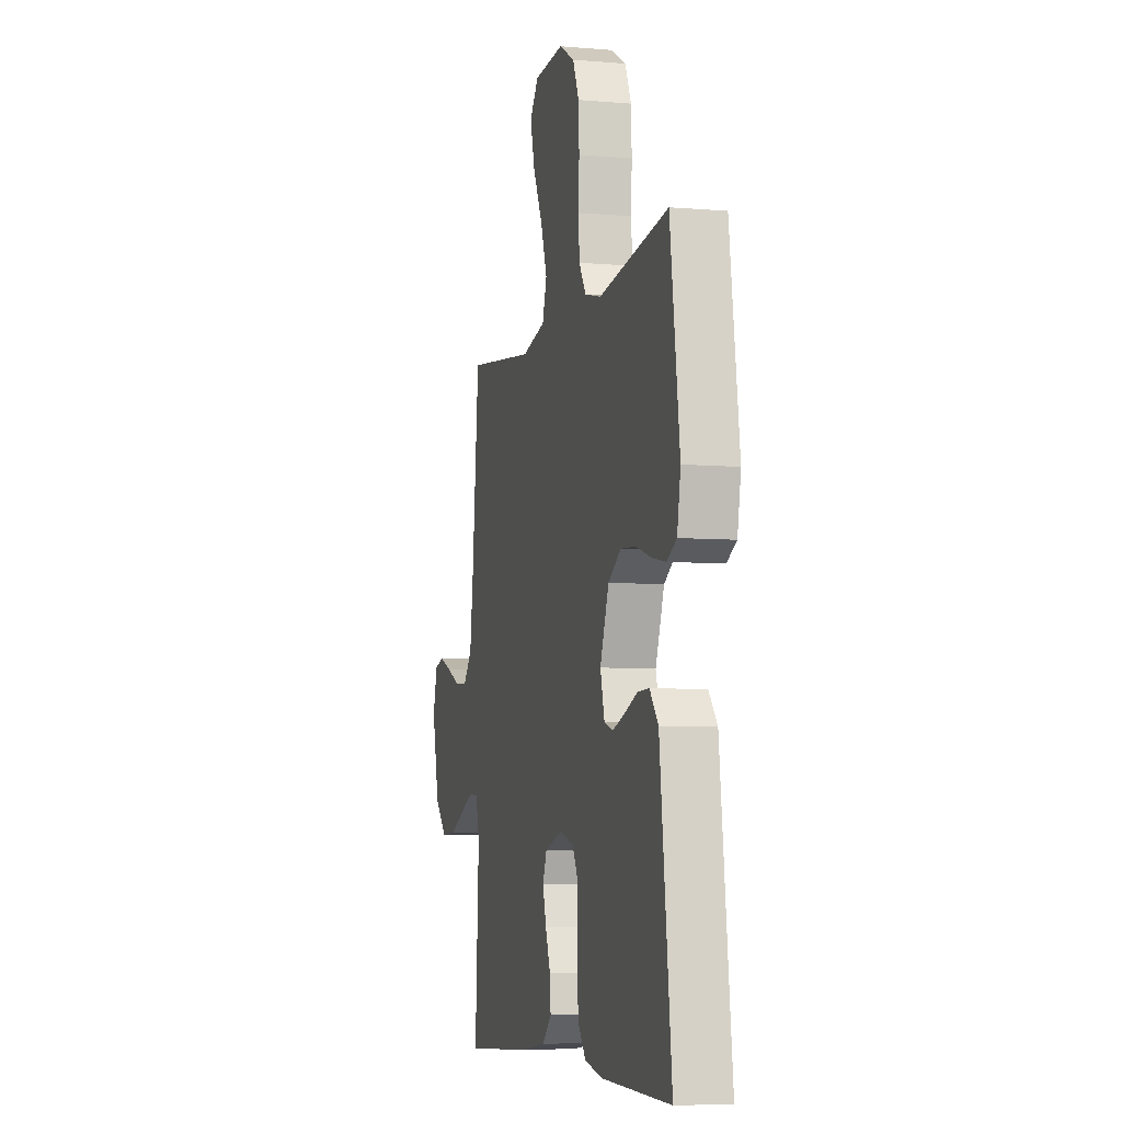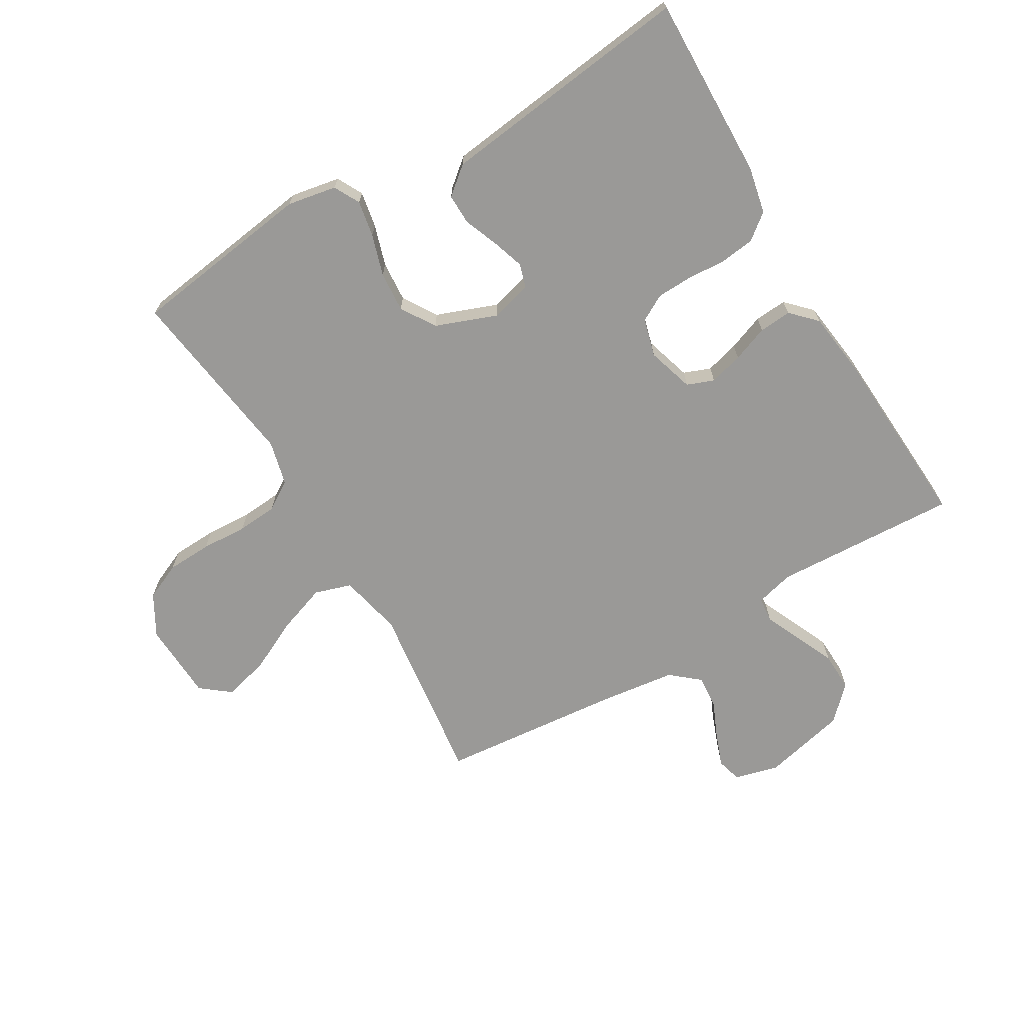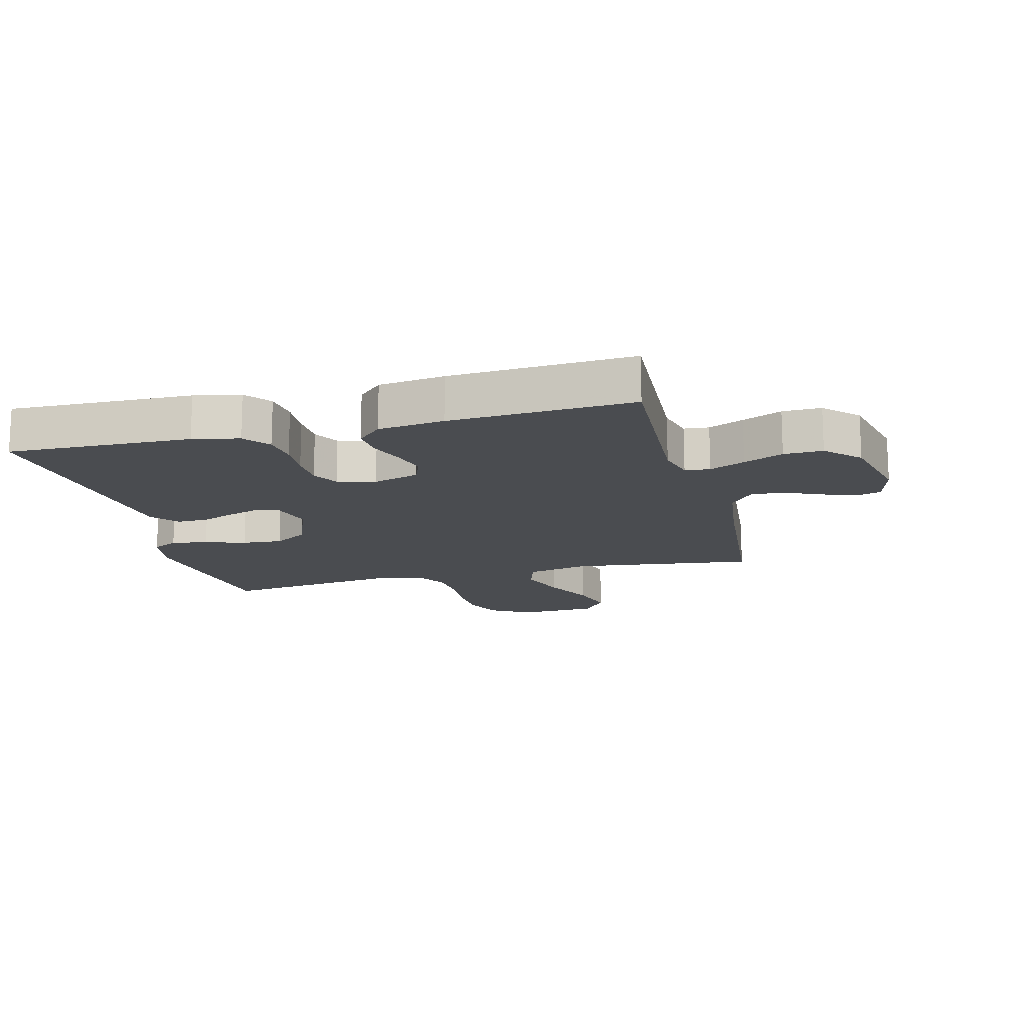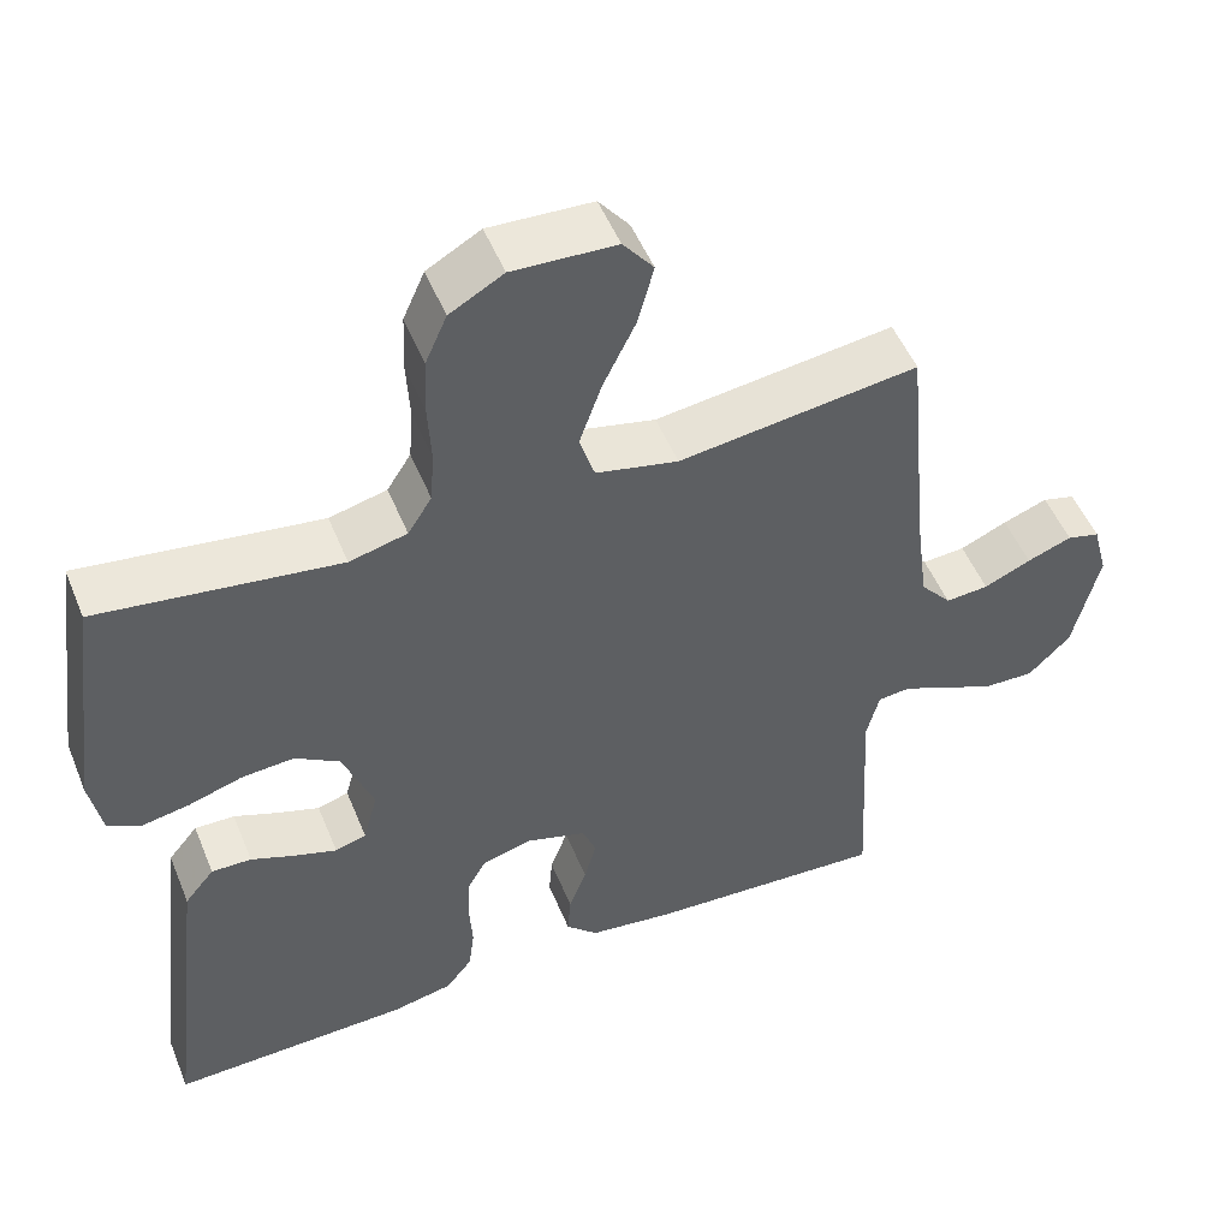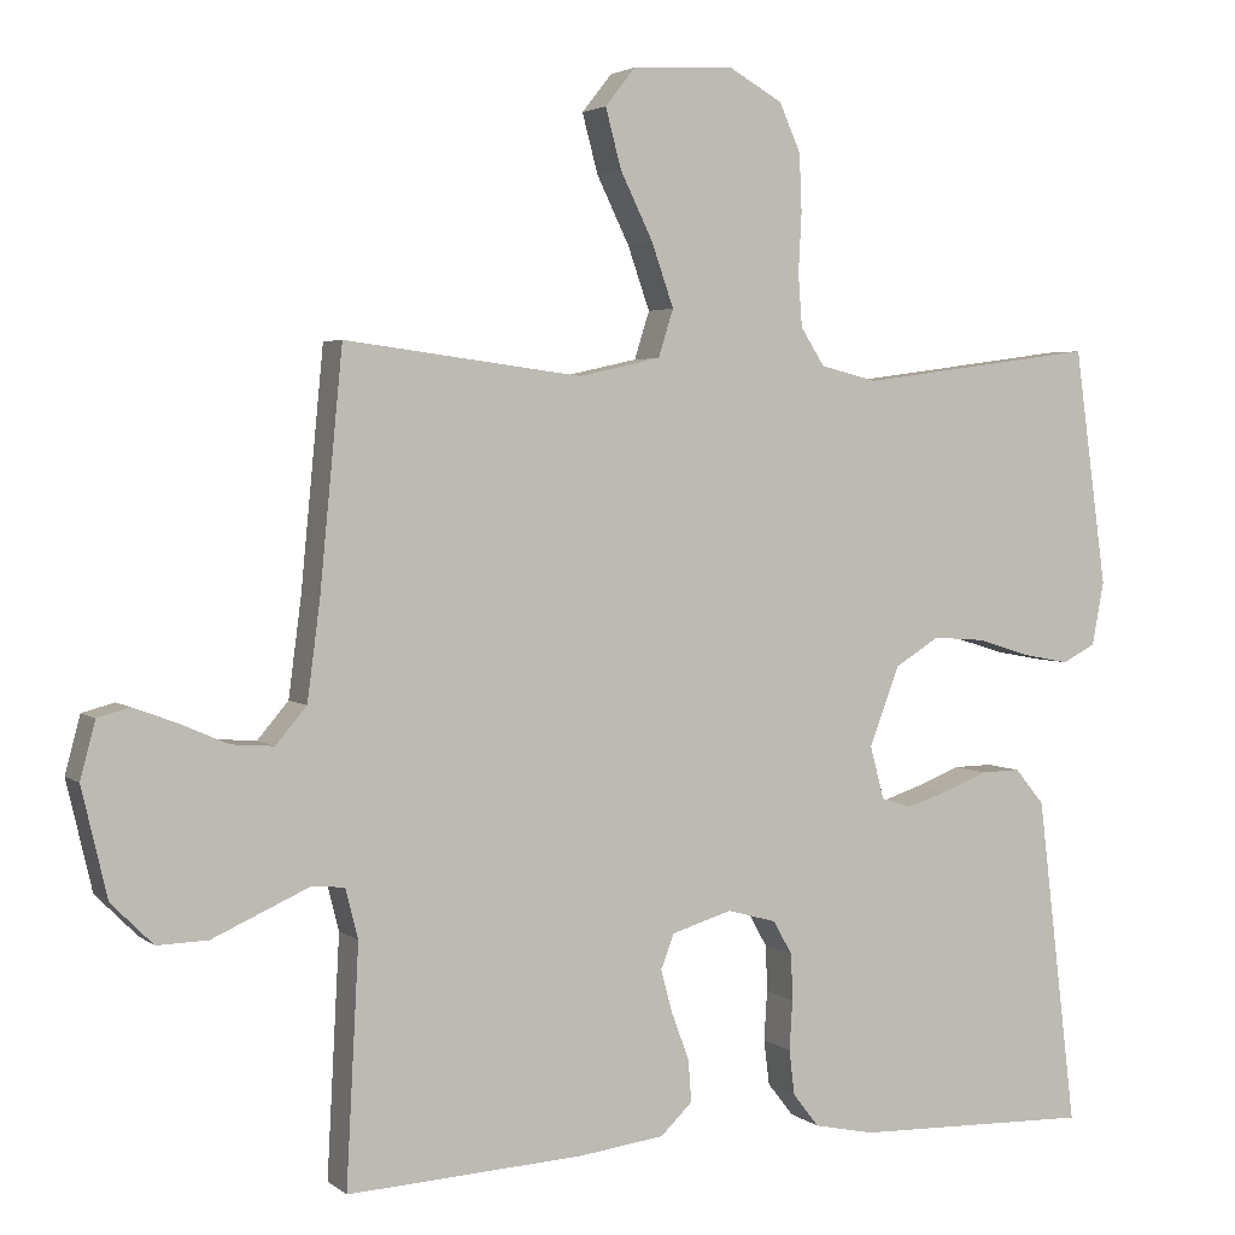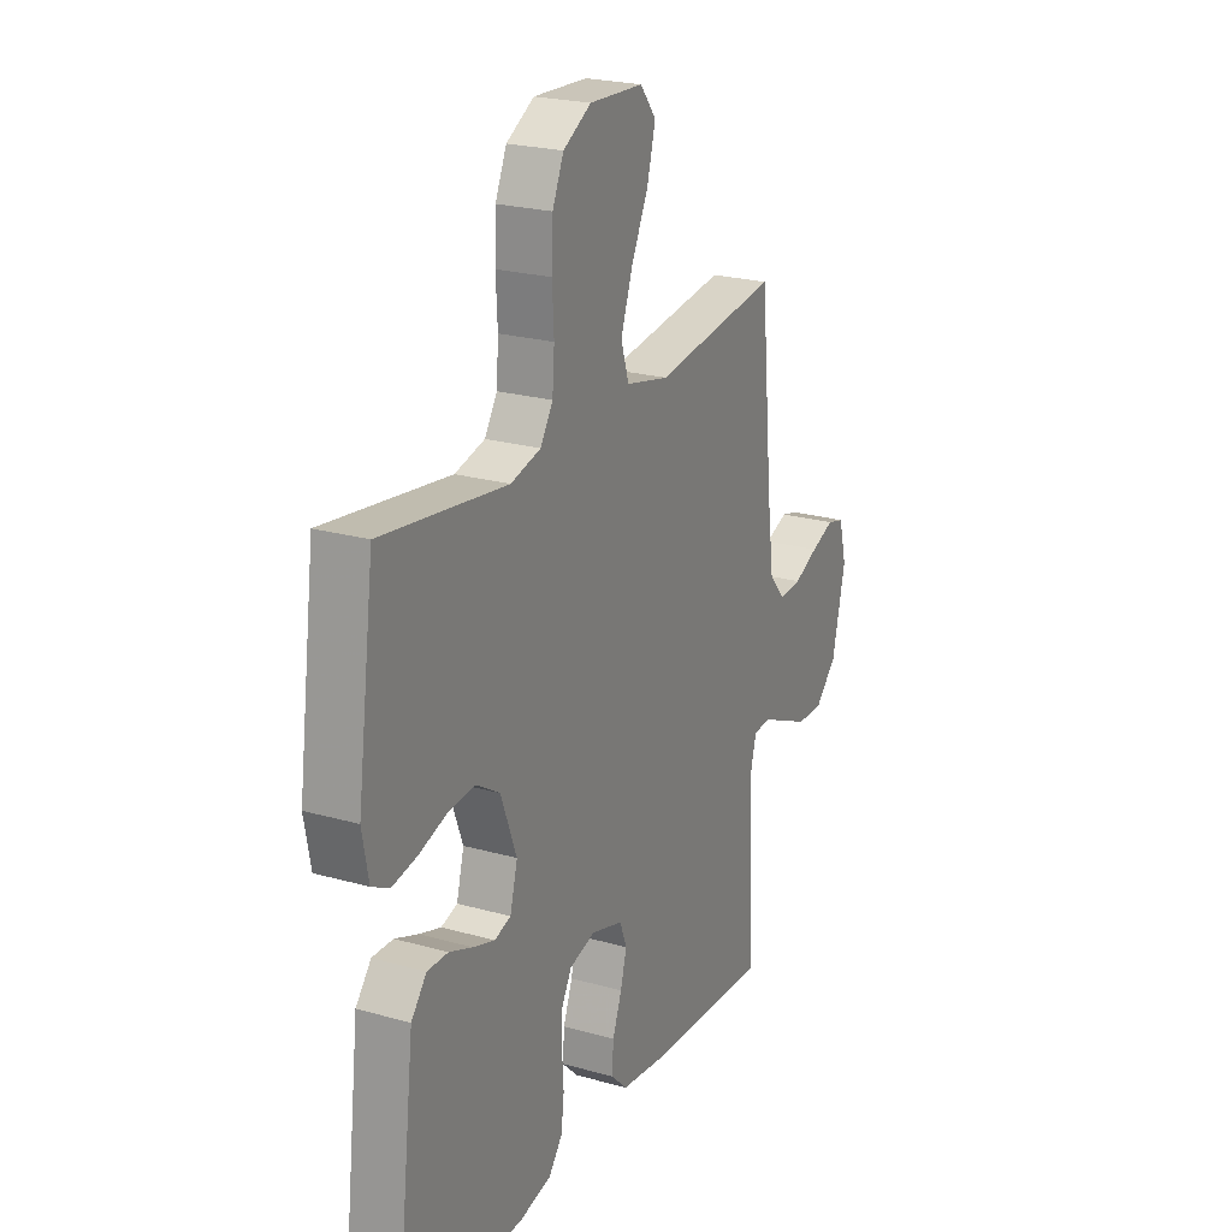
<metadata>
{"format":"obj","ext":"obj","renderer":"f3d","projection":"perspective","resolution":1024,"background":"white","views":[{"elev":-6.5,"azim":75.8,"up":"+Z"},{"elev":-68.9,"azim":120.7,"up":"+Y"},{"elev":-15.1,"azim":-165.6,"up":"+Y"},{"elev":51.1,"azim":158.1,"up":"+Z"},{"elev":3.2,"azim":-24.1,"up":"+Z"},{"elev":22.9,"azim":115.8,"up":"+Z"}]}
</metadata>
<code>
v -0.5 0.07 -0.5
v -0.484 0.07 -0.2
v -0.5 0.07 -0.137
v -0.541 0.07 -0.133
v -0.599 0.07 -0.159
v -0.664 0.07 -0.188
v -0.728 0.07 -0.19
v -0.781 0.07 -0.137
v -0.813 0.07 0
v -0.794 0.07 0.072
v -0.753 0.07 0.083
v -0.697 0.07 0.062
v -0.638 0.07 0.036
v -0.584 0.07 0.032
v -0.545 0.07 0.078
v -0.529 0.07 0.2
v -0.5 0.07 0.5
v -0.2 0.07 0.461
v -0.097 0.07 0.484
v -0.078 0.07 0.544
v -0.106 0.07 0.624
v -0.147 0.07 0.708
v -0.167 0.07 0.783
v -0.129 0.07 0.831
v 0 0.07 0.837
v 0.067 0.07 0.799
v 0.094 0.07 0.738
v 0.097 0.07 0.665
v 0.093 0.07 0.59
v 0.098 0.07 0.524
v 0.128 0.07 0.477
v 0.2 0.07 0.459
v 0.5 0.07 0.5
v 0.541 0.07 0.2
v 0.526 0.07 0.12
v 0.484 0.07 0.098
v 0.425 0.07 0.109
v 0.358 0.07 0.13
v 0.292 0.07 0.135
v 0.236 0.07 0.1
v 0.198 0.07 0
v 0.216 0.07 -0.067
v 0.255 0.07 -0.079
v 0.307 0.07 -0.062
v 0.363 0.07 -0.04
v 0.413 0.07 -0.039
v 0.45 0.07 -0.084
v 0.464 0.07 -0.2
v 0.5 0.07 -0.5
v 0.2 0.07 -0.492
v 0.124 0.07 -0.476
v 0.091 0.07 -0.434
v 0.084 0.07 -0.377
v 0.088 0.07 -0.314
v 0.086 0.07 -0.256
v 0.062 0.07 -0.213
v 0 0.07 -0.196
v -0.076 0.07 -0.219
v -0.093 0.07 -0.263
v -0.078 0.07 -0.318
v -0.056 0.07 -0.377
v -0.052 0.07 -0.43
v -0.092 0.07 -0.469
v -0.2 0.07 -0.483
v -0.5 0 -0.5
v -0.484 0 -0.2
v -0.5 0 -0.137
v -0.541 0 -0.133
v -0.599 0 -0.159
v -0.664 0 -0.188
v -0.728 0 -0.19
v -0.781 0 -0.137
v -0.813 0 0
v -0.794 0 0.072
v -0.753 0 0.083
v -0.697 0 0.062
v -0.638 0 0.036
v -0.584 0 0.032
v -0.545 0 0.078
v -0.529 0 0.2
v -0.5 0 0.5
v -0.2 0 0.461
v -0.097 0 0.484
v -0.078 0 0.544
v -0.106 0 0.624
v -0.147 0 0.708
v -0.167 0 0.783
v -0.129 0 0.831
v 0 0 0.837
v 0.067 0 0.799
v 0.094 0 0.738
v 0.097 0 0.665
v 0.093 0 0.59
v 0.098 0 0.524
v 0.128 0 0.477
v 0.2 0 0.459
v 0.5 0 0.5
v 0.541 0 0.2
v 0.526 0 0.12
v 0.484 0 0.098
v 0.425 0 0.109
v 0.358 0 0.13
v 0.292 0 0.135
v 0.236 0 0.1
v 0.198 0 0
v 0.216 0 -0.067
v 0.255 0 -0.079
v 0.307 0 -0.062
v 0.363 0 -0.04
v 0.413 0 -0.039
v 0.45 0 -0.084
v 0.464 0 -0.2
v 0.5 0 -0.5
v 0.2 0 -0.492
v 0.124 0 -0.476
v 0.091 0 -0.434
v 0.084 0 -0.377
v 0.088 0 -0.314
v 0.086 0 -0.256
v 0.062 0 -0.213
v 0 0 -0.196
v -0.076 0 -0.219
v -0.093 0 -0.263
v -0.078 0 -0.318
v -0.056 0 -0.377
v -0.052 0 -0.43
v -0.092 0 -0.469
v -0.2 0 -0.483
f 63 64 1 2
f 60 61 62 63
f 59 60 63 2
f 58 59 2 3
f 57 58 3
f 51 52 53 54
f 51 54 55
f 50 51 55
f 49 50 55
f 48 49 55 56
f 44 45 46 47
f 43 44 47 48
f 42 43 48 56
f 35 36 37 38
f 35 38 39
f 32 33 34 35
f 31 32 35 39
f 30 31 39 40
f 26 27 28 29
f 26 29 30
f 25 26 30
f 24 25 30
f 21 22 23 24
f 20 21 24 30
f 19 20 30 40
f 16 17 18
f 15 16 18 19
f 14 15 19 40
f 10 11 12 13
f 8 9 10 13
f 8 13 14
f 4 5 6 7
f 4 7 8 14
f 41 42 56 57
f 41 57 3
f 14 40 41
f 3 4 14 41
f 66 65 128 127
f 127 126 125 124
f 66 127 124 123
f 67 66 123 122
f 67 122 121
f 118 117 116 115
f 119 118 115
f 119 115 114
f 119 114 113
f 120 119 113 112
f 111 110 109 108
f 112 111 108 107
f 120 112 107 106
f 102 101 100 99
f 103 102 99
f 99 98 97 96
f 103 99 96 95
f 104 103 95 94
f 93 92 91 90
f 94 93 90
f 94 90 89
f 94 89 88
f 88 87 86 85
f 94 88 85 84
f 104 94 84 83
f 82 81 80
f 83 82 80 79
f 104 83 79 78
f 77 76 75 74
f 77 74 73 72
f 78 77 72
f 71 70 69 68
f 78 72 71 68
f 121 120 106 105
f 67 121 105
f 105 104 78
f 105 78 68 67
f 1 65 66 2
f 2 66 67 3
f 3 67 68 4
f 4 68 69 5
f 5 69 70 6
f 6 70 71 7
f 7 71 72 8
f 8 72 73 9
f 9 73 74 10
f 10 74 75 11
f 11 75 76 12
f 12 76 77 13
f 13 77 78 14
f 14 78 79 15
f 15 79 80 16
f 16 80 81 17
f 17 81 82 18
f 18 82 83 19
f 19 83 84 20
f 20 84 85 21
f 21 85 86 22
f 22 86 87 23
f 23 87 88 24
f 24 88 89 25
f 25 89 90 26
f 26 90 91 27
f 27 91 92 28
f 28 92 93 29
f 29 93 94 30
f 30 94 95 31
f 31 95 96 32
f 32 96 97 33
f 33 97 98 34
f 34 98 99 35
f 35 99 100 36
f 36 100 101 37
f 37 101 102 38
f 38 102 103 39
f 39 103 104 40
f 40 104 105 41
f 41 105 106 42
f 42 106 107 43
f 43 107 108 44
f 44 108 109 45
f 45 109 110 46
f 46 110 111 47
f 47 111 112 48
f 48 112 113 49
f 49 113 114 50
f 50 114 115 51
f 51 115 116 52
f 52 116 117 53
f 53 117 118 54
f 54 118 119 55
f 55 119 120 56
f 56 120 121 57
f 57 121 122 58
f 58 122 123 59
f 59 123 124 60
f 60 124 125 61
f 61 125 126 62
f 62 126 127 63
f 63 127 128 64
f 64 128 65 1

</code>
